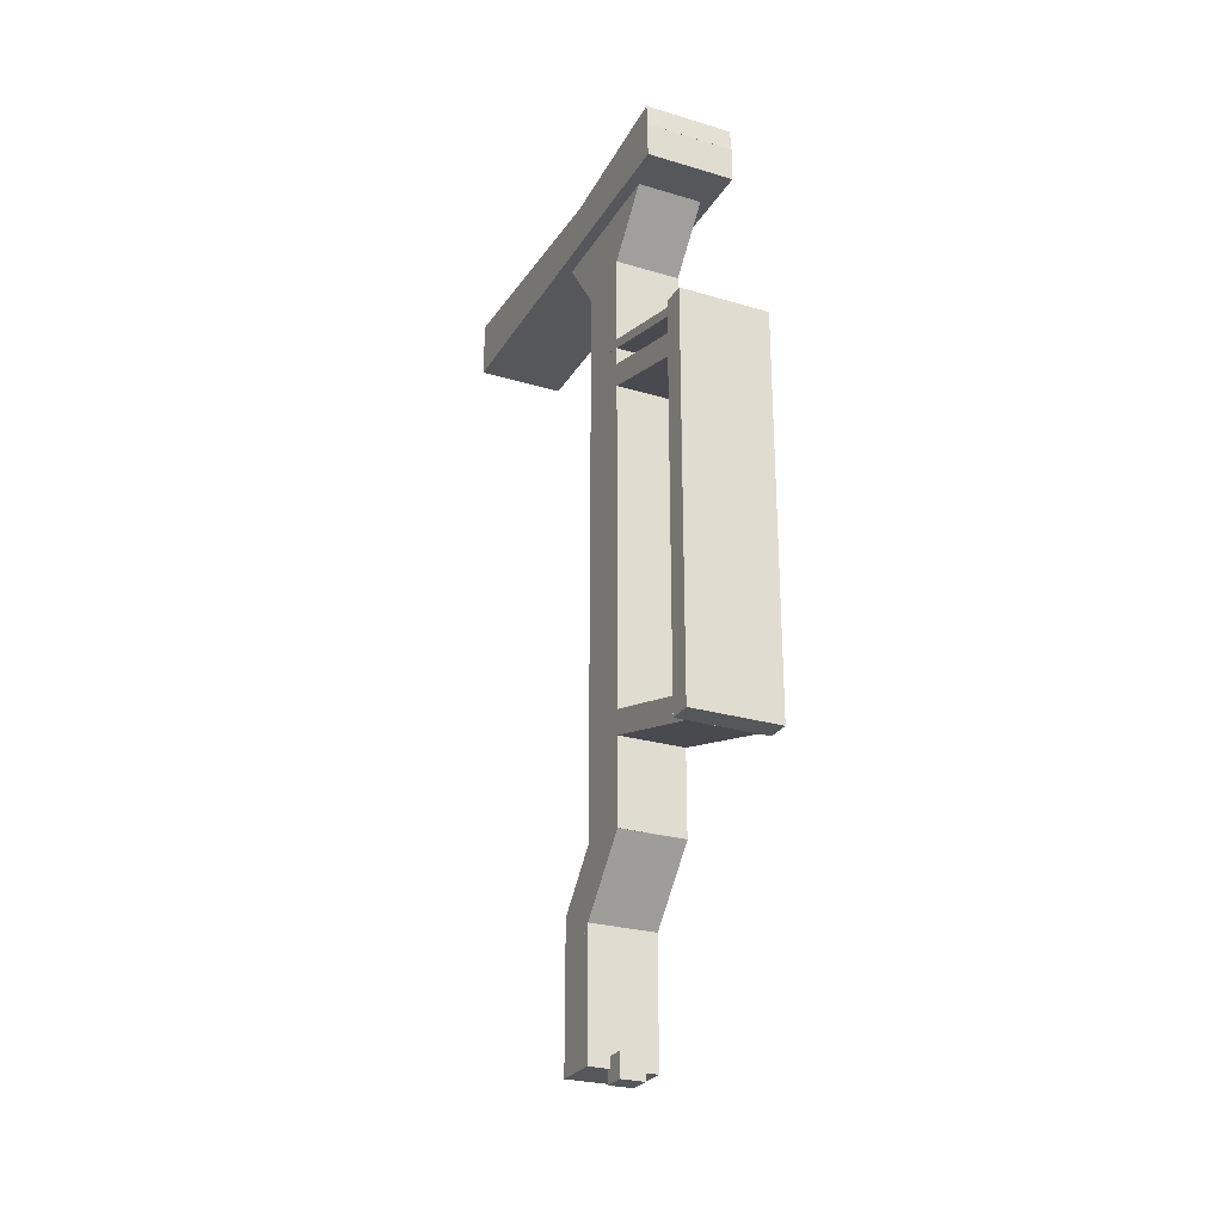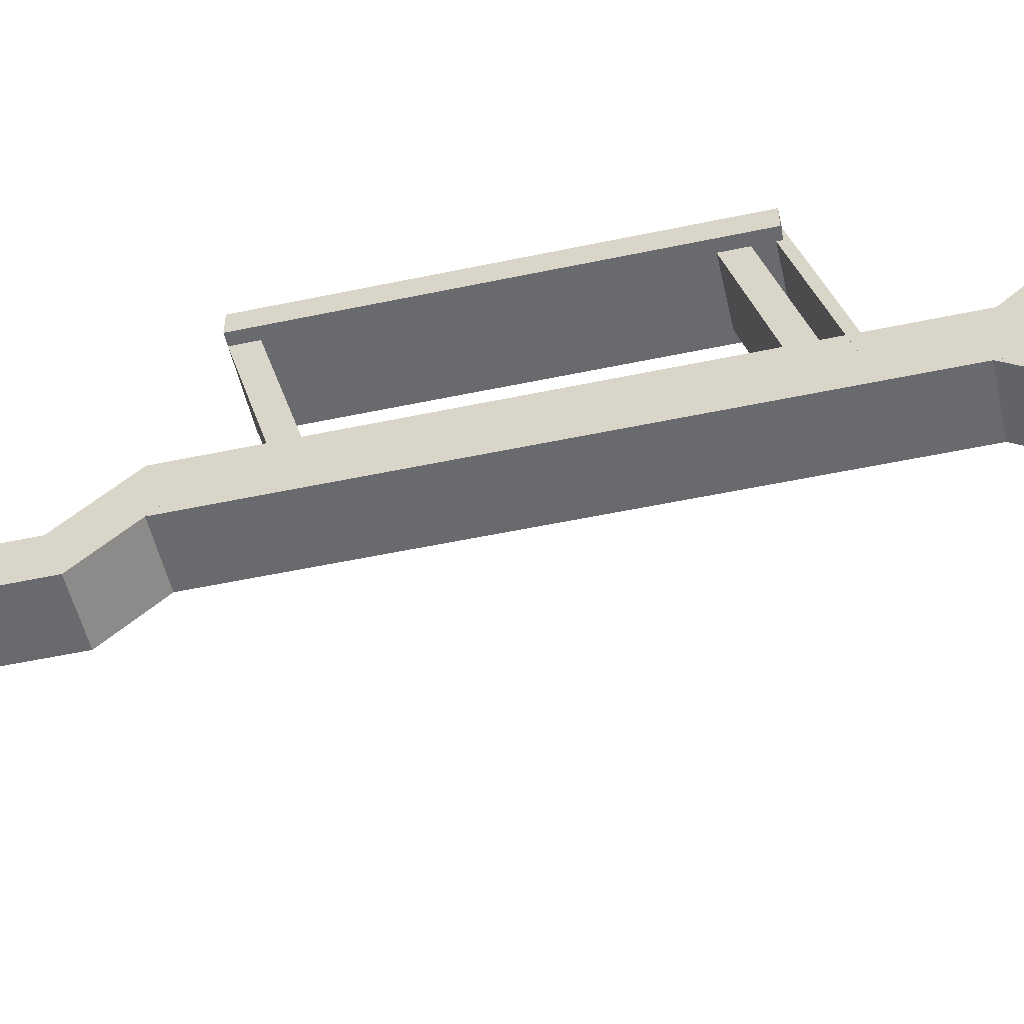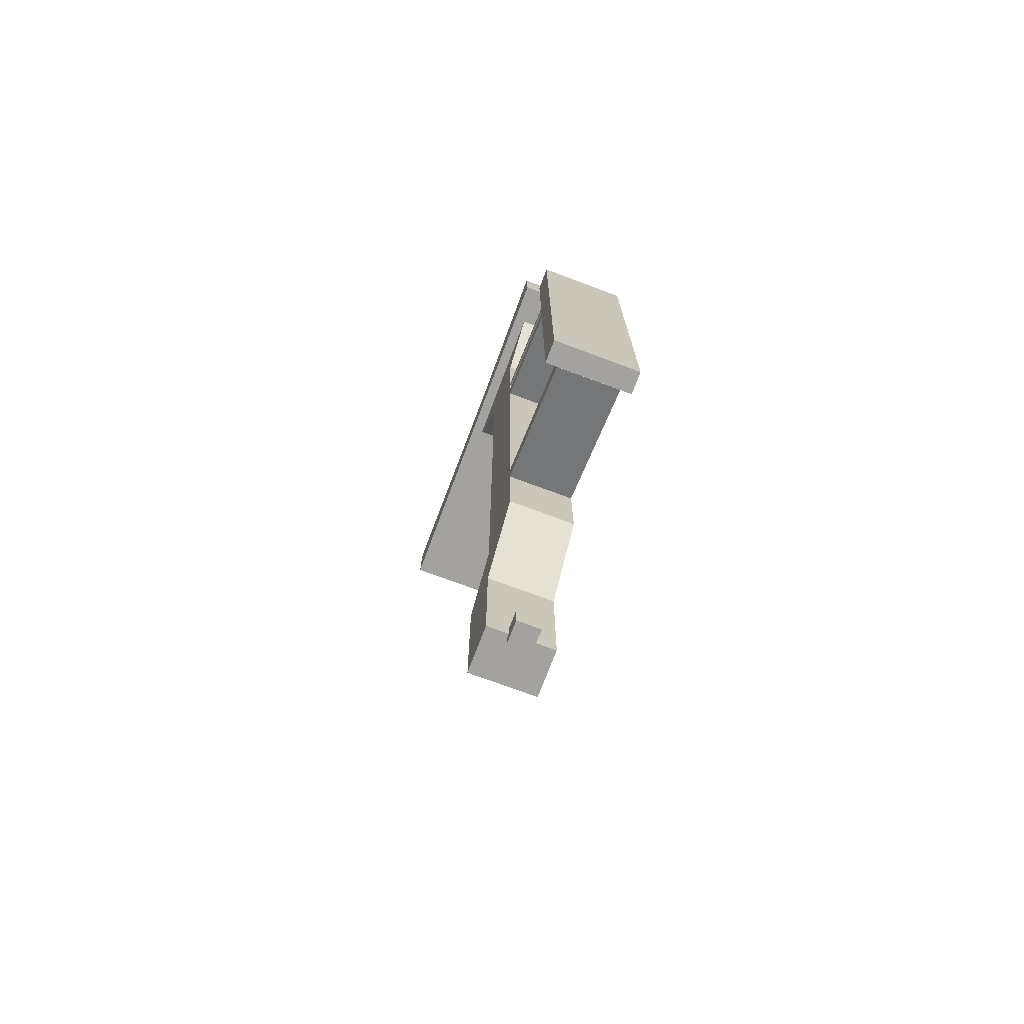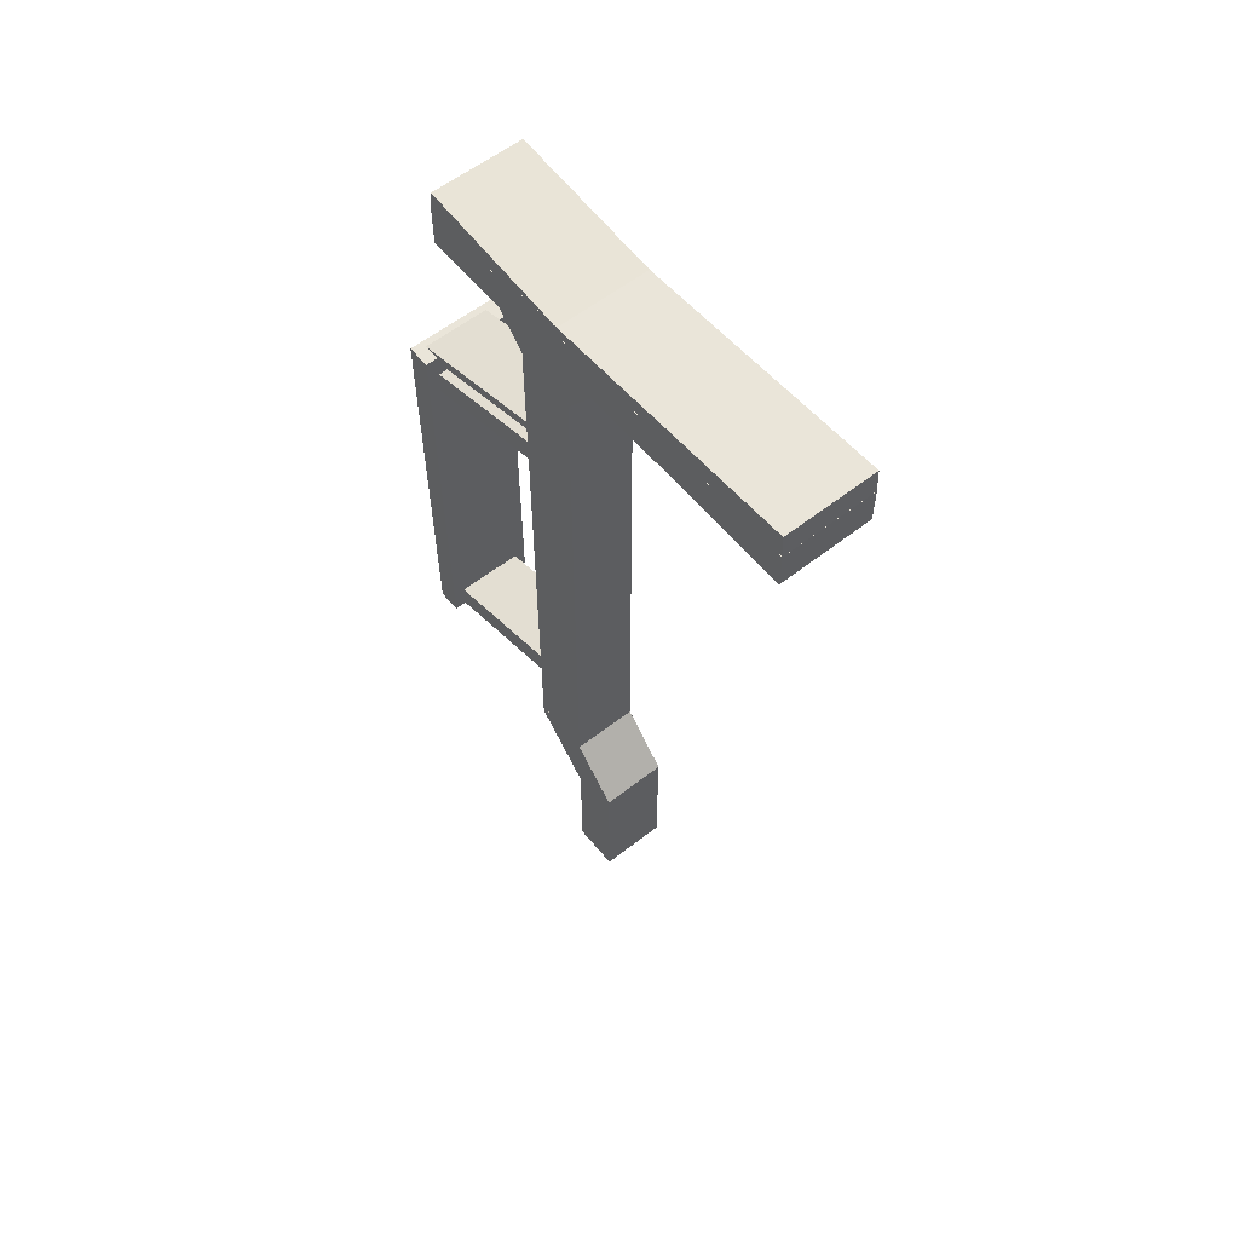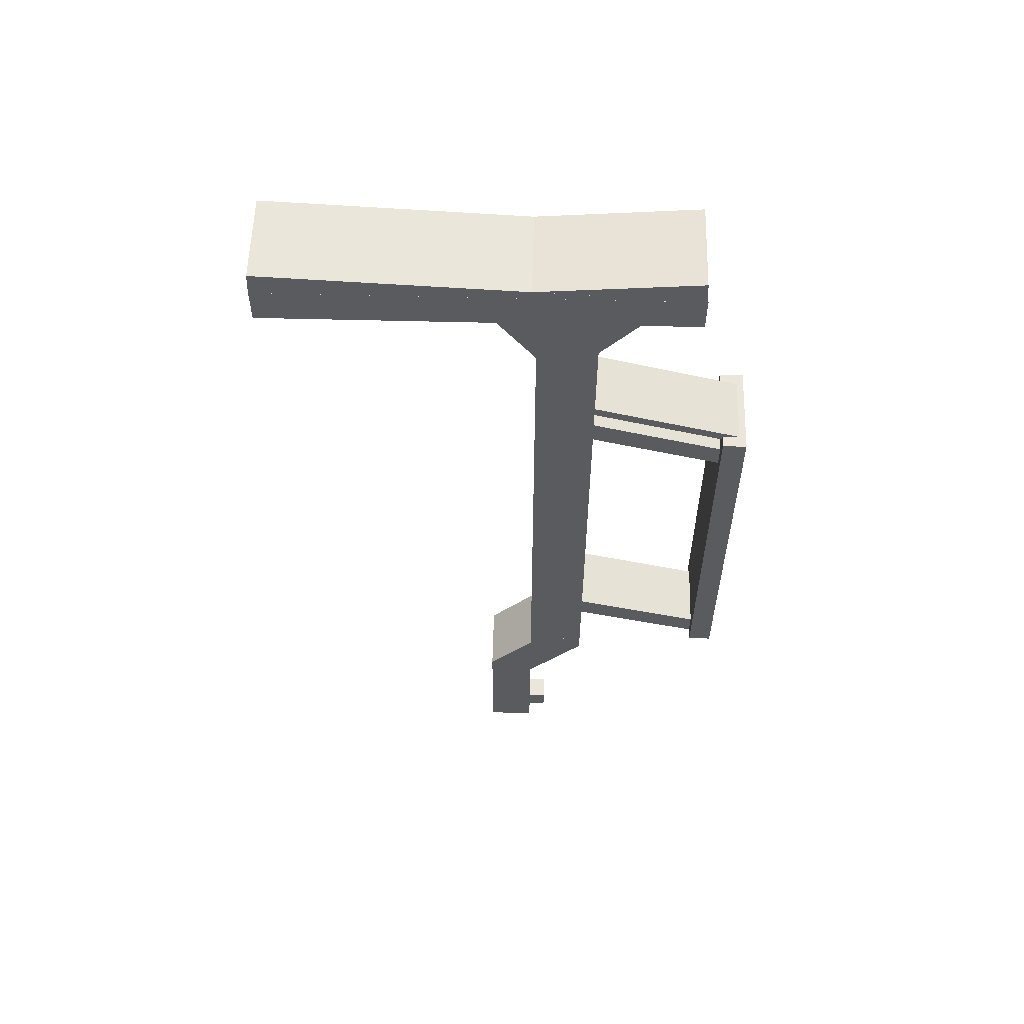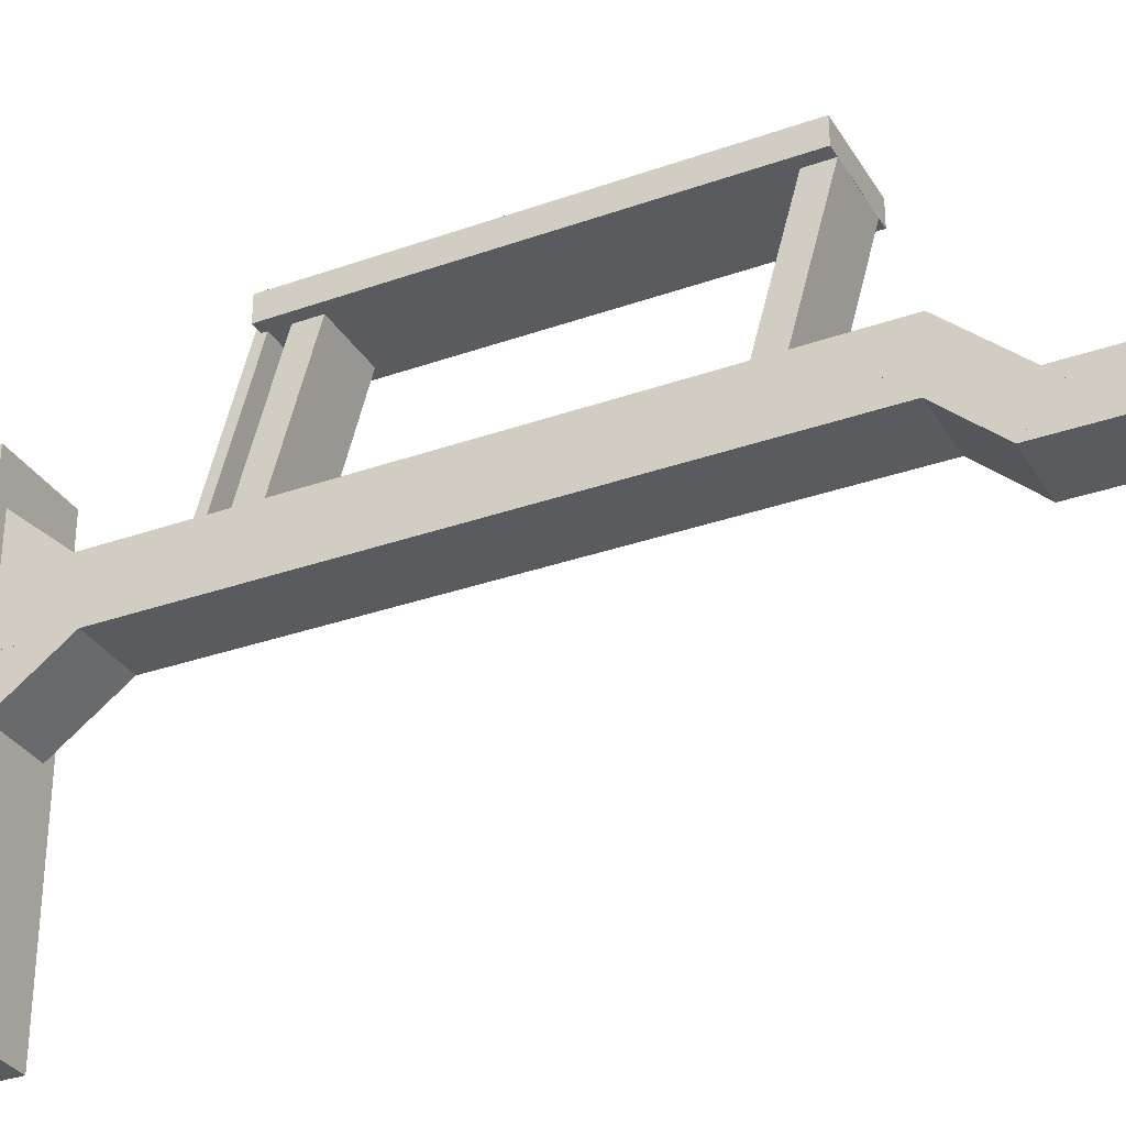
<metadata>
{"format":"obj","ext":"obj","renderer":"f3d","projection":"perspective","resolution":1024,"background":"white","views":[{"elev":-26.5,"azim":155.0,"up":"+Z"},{"elev":-53.0,"azim":-77.2,"up":"+Y"},{"elev":-72.5,"azim":159.5,"up":"+Z"},{"elev":58.3,"azim":-39.0,"up":"+Z"},{"elev":57.4,"azim":91.5,"up":"+Z"},{"elev":-32.1,"azim":116.5,"up":"+Y"}]}
</metadata>
<code>
o glock stock
g _ca_stock_1
v 0.03125 0.3688 0.4828
v 0.03125 0.4313 0.4828
v -0.03125 0.4313 0.4828
v -0.03125 0.3688 0.4828
v 0.03125 0.3688 0.5453
v 0.03125 0.4313 0.5453
v -0.03125 0.3688 0.5453
v -0.03125 0.4313 0.5453
f 4 3 2 1
f 1 2 6 5
f 5 6 8 7
f 7 8 3 4
f 6 2 3 8
f 1 5 7 4
g stock_12
v 0.0875 0.4855 2.304
v 0.0875 0.93 2.176
v -0.0875 0.93 2.176
v -0.0875 0.4855 2.304
v 0.0875 0.4923 2.328
v 0.0875 0.9369 2.2
v -0.0875 0.4923 2.328
v -0.0875 0.9369 2.2
v 0.08737 0.2579 0.5157
v 0.08737 0.3827 0.5157
v -0.08737 0.3827 0.5157
v -0.08737 0.2579 0.5157
v 0.08737 0.2579 0.8905
v 0.08737 0.3827 0.8905
v -0.08737 0.2579 0.8905
v -0.08737 0.3827 0.8905
v 0.08737 0.3829 1.016
v 0.08737 0.5389 1.016
v -0.08737 0.5389 1.016
v -0.08737 0.3829 1.016
v 0.08737 0.3829 2.703
v 0.08737 0.5389 2.703
v -0.08737 0.3829 2.703
v -0.08737 0.5389 2.703
v 0.08744 0.3503 0.8067
v 0.08744 0.5394 1.015
v -0.08744 0.5394 1.015
v -0.08744 0.3503 0.8067
v 0.08744 0.4469 1.099
v -0.08744 0.4469 1.099
v 0.1186 -0.3046 2.703
v 0.1186 0.7889 2.703
v -0.1186 0.7889 2.703
v -0.1186 -0.3046 2.703
v 0.1186 -0.3046 2.797
v 0.1186 0.7889 2.797
v -0.1186 -0.3046 2.797
v -0.1186 0.7889 2.797
v 0.1186 -0.3045 2.797
v 0.1186 0.5999 2.746
v -0.1186 0.5999 2.746
v -0.1186 -0.3045 2.797
v 0.1186 -0.301 2.859
v 0.1186 0.6035 2.808
v -0.1186 -0.301 2.859
v -0.1186 0.6035 2.808
v 0.1185 0.2914 2.751
v 0.1185 0.7888 2.797
v -0.1185 0.7888 2.797
v -0.1185 0.2914 2.751
v 0.1185 0.2857 2.813
v 0.1185 0.7831 2.859
v -0.1185 0.2857 2.813
v -0.1185 0.7831 2.859
v 0.08731 0.4322 2.629
v 0.08731 0.5303 2.542
v -0.08731 0.5303 2.542
v -0.08731 0.4322 2.629
v 0.08731 0.5977 2.816
v 0.08731 0.6957 2.729
v -0.08731 0.5977 2.816
v -0.08731 0.6957 2.729
v 0.08731 0.3852 2.524
v 0.08731 0.491 2.601
v -0.08731 0.491 2.601
v -0.08731 0.3852 2.524
v 0.08731 0.2384 2.726
v 0.08731 0.3443 2.803
v -0.08731 0.2384 2.726
v -0.08731 0.3443 2.803
v 0.1186 0.8829 1.141
v 0.1186 0.9452 1.141
v -0.1186 0.9452 1.141
v -0.1186 0.8829 1.141
v 0.1186 0.8829 2.203
v 0.1186 0.9452 2.203
v -0.1186 0.8829 2.203
v -0.1186 0.9452 2.203
v 0.08731 0.4625 1.261
v 0.08731 0.8827 1.141
v -0.08731 0.8827 1.141
v -0.08731 0.4625 1.261
v 0.08731 0.4796 1.321
v 0.08731 0.8998 1.201
v -0.08731 0.4796 1.321
v -0.08731 0.8998 1.201
v 0.08731 0.4625 2.199
v 0.08731 0.8827 2.078
v -0.08731 0.8827 2.078
v -0.08731 0.4625 2.199
v 0.08731 0.4796 2.259
v 0.08731 0.8998 2.138
v -0.08731 0.4796 2.259
v -0.08731 0.8998 2.138
f 12 11 10 9
f 9 10 14 13
f 13 14 16 15
f 15 16 11 12
f 14 10 11 16
f 9 13 15 12
f 20 19 18 17
f 17 18 22 21
f 21 22 24 23
f 23 24 19 20
f 22 18 19 24
f 17 21 23 20
f 28 27 26 25
f 25 26 30 29
f 29 30 32 31
f 31 32 27 28
f 30 26 27 32
f 25 29 31 28
f 36 35 34 33
f 33 34 37 21
f 21 37 38 23
f 23 38 35 36
f 37 34 35 38
f 33 21 23 36
f 42 41 40 39
f 39 40 44 43
f 43 44 46 45
f 45 46 41 42
f 44 40 41 46
f 39 43 45 42
f 50 49 48 47
f 47 48 52 51
f 51 52 54 53
f 53 54 49 50
f 52 48 49 54
f 47 51 53 50
f 58 57 56 55
f 55 56 60 59
f 59 60 62 61
f 61 62 57 58
f 60 56 57 62
f 55 59 61 58
f 66 65 64 63
f 63 64 68 67
f 67 68 70 69
f 69 70 65 66
f 68 64 65 70
f 63 67 69 66
f 74 73 72 71
f 71 72 76 75
f 75 76 78 77
f 77 78 73 74
f 76 72 73 78
f 71 75 77 74
f 82 81 80 79
f 79 80 84 83
f 83 84 86 85
f 85 86 81 82
f 84 80 81 86
f 79 83 85 82
f 90 89 88 87
f 87 88 92 91
f 91 92 94 93
f 93 94 89 90
f 92 88 89 94
f 87 91 93 90
f 98 97 96 95
f 95 96 100 99
f 99 100 102 101
f 101 102 97 98
f 100 96 97 102
f 95 99 101 98

</code>
